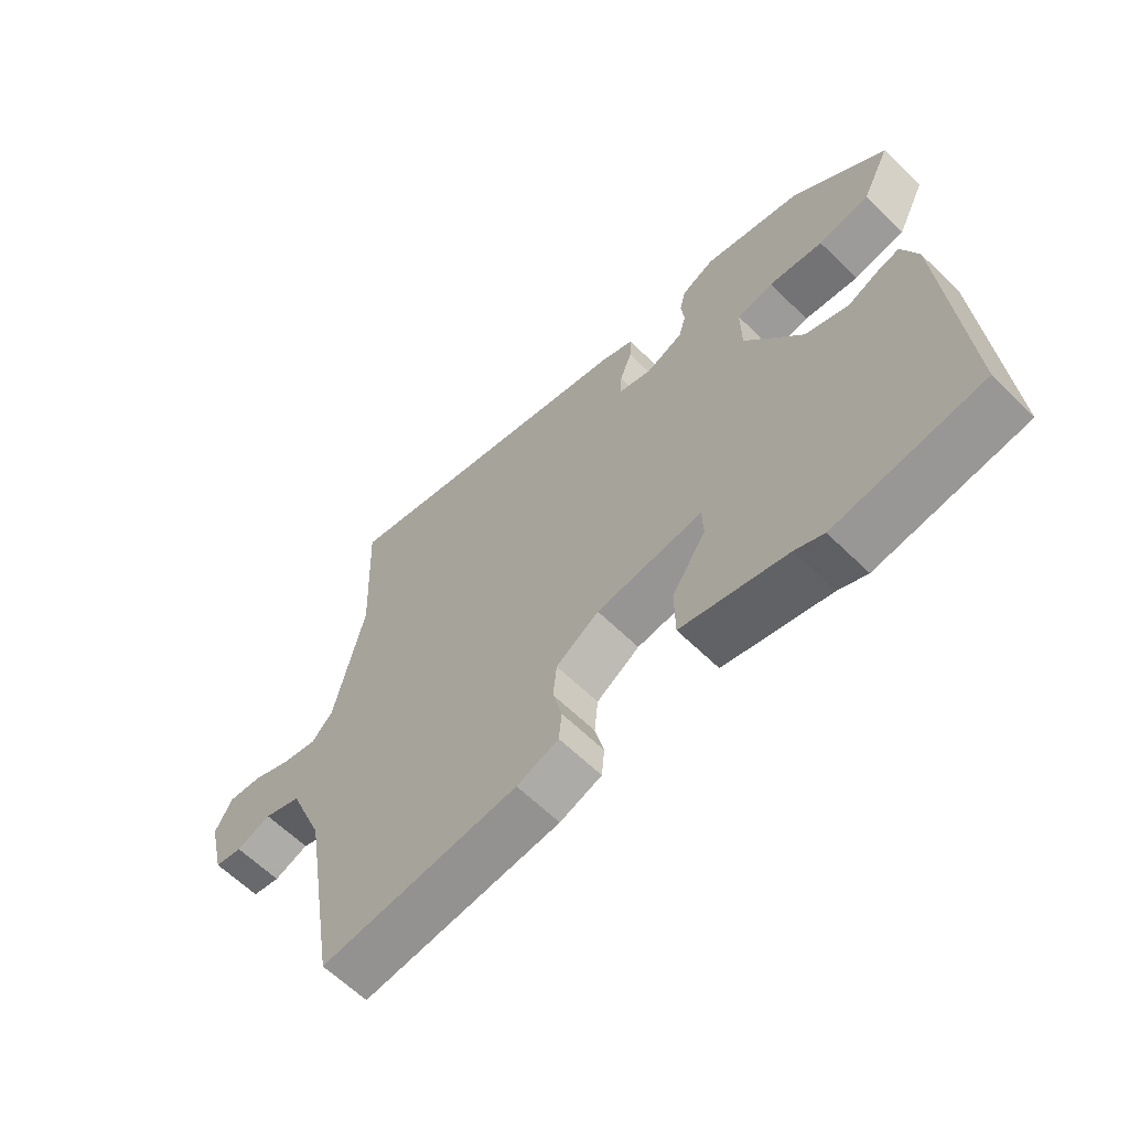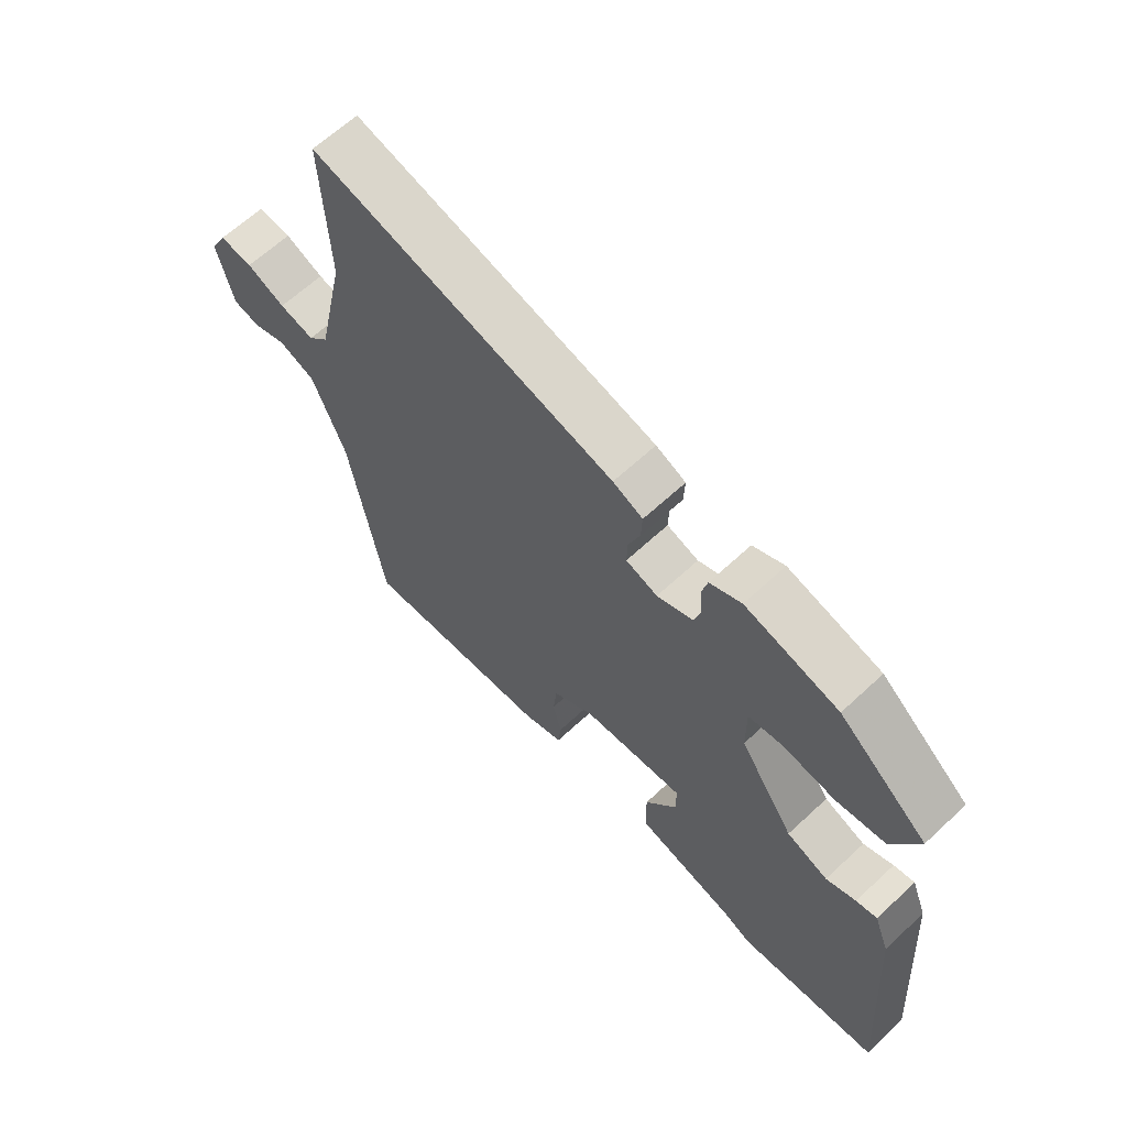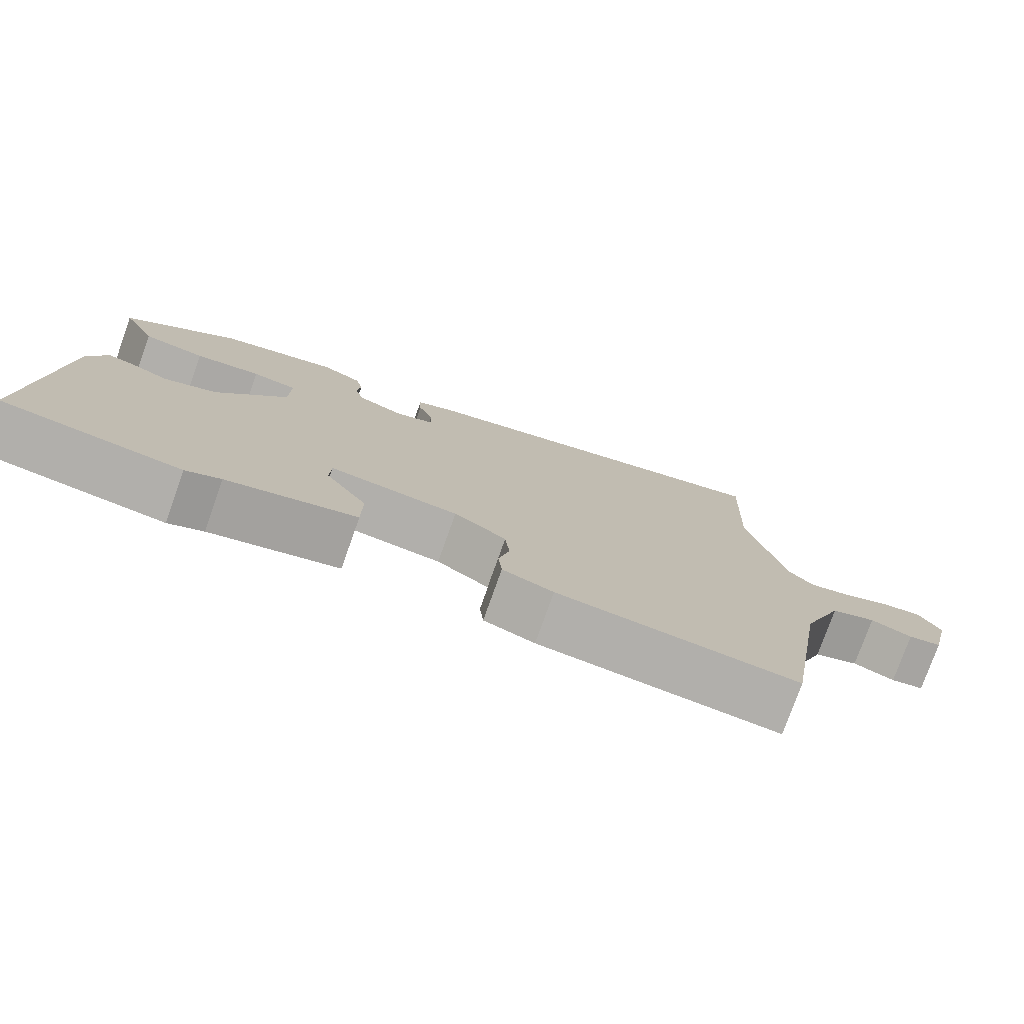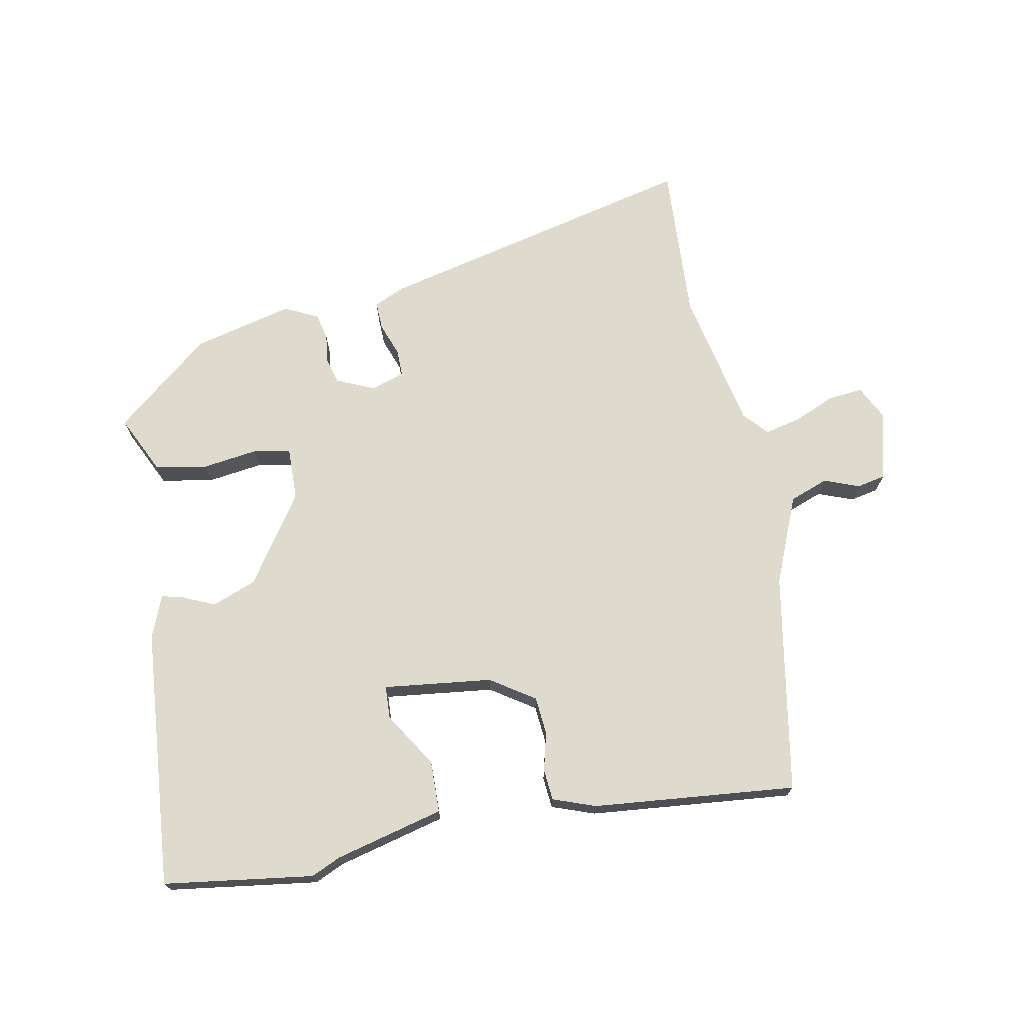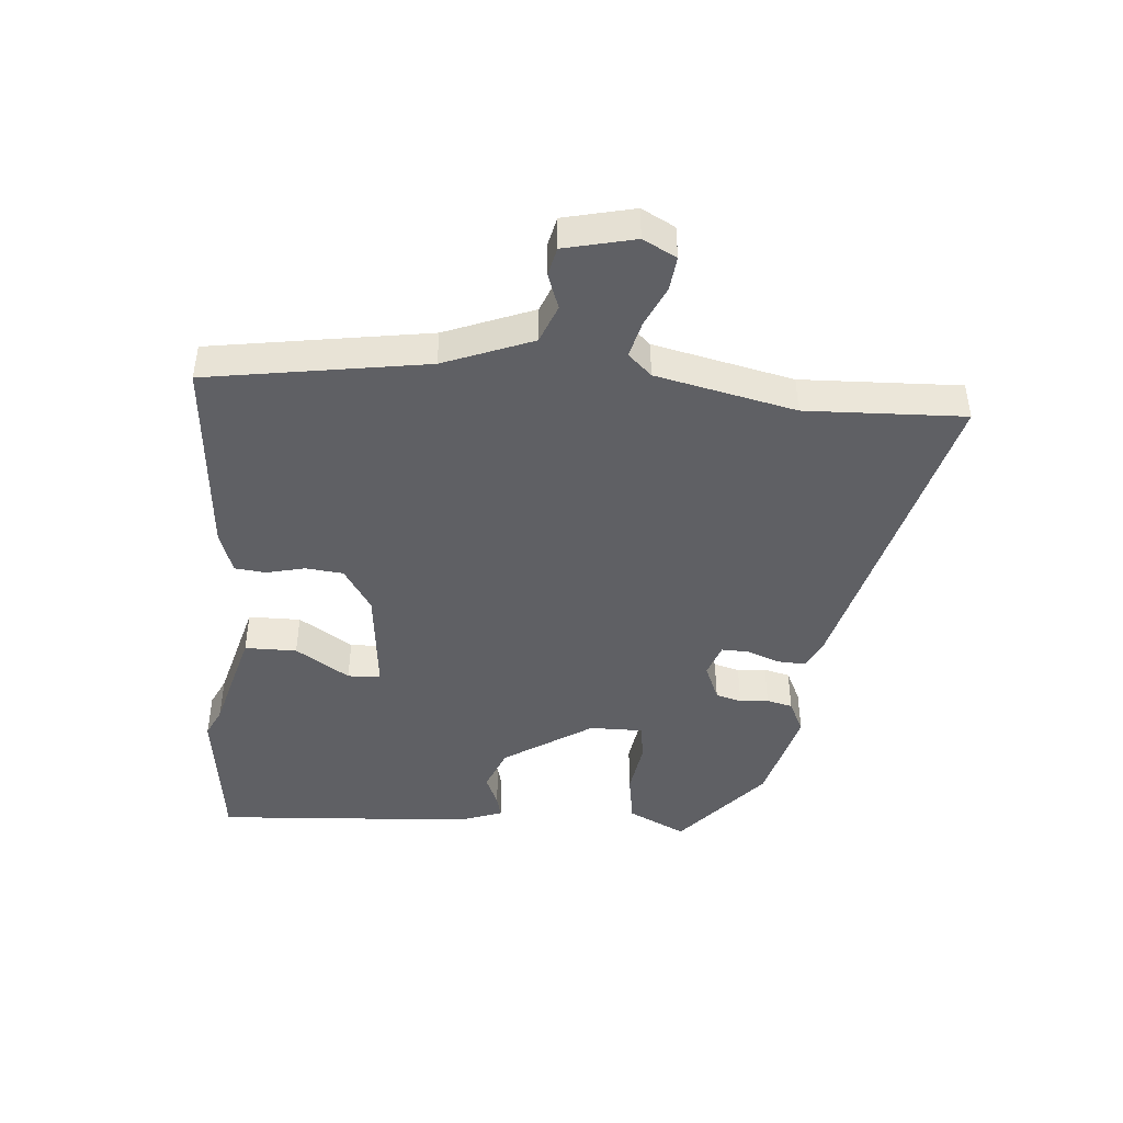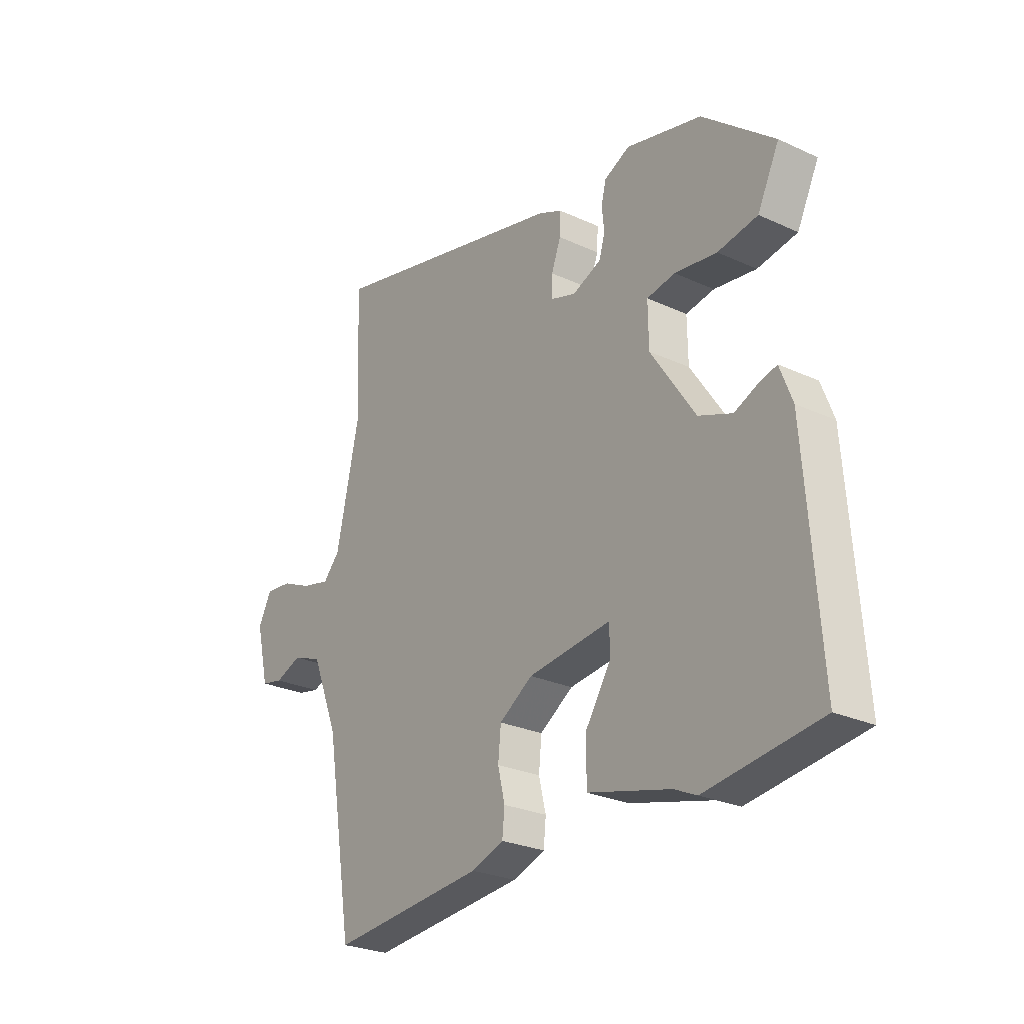
<metadata>
{"format":"obj","ext":"obj","renderer":"f3d","projection":"perspective","resolution":1024,"background":"white","views":[{"elev":-62.7,"azim":45.3,"up":"+Z"},{"elev":63.9,"azim":46.8,"up":"+Z"},{"elev":-77.5,"azim":160.4,"up":"+Z"},{"elev":71.1,"azim":169.7,"up":"+Y"},{"elev":-44.2,"azim":-95.1,"up":"+Y"},{"elev":-26.6,"azim":54.2,"up":"+Z"}]}
</metadata>
<code>
v 0.386 0.07 0.454
v 0.538 0.07 0.327
v 0.492 0.07 0.233
v 0.408 0.07 0.219
v 0.319 0.07 0.232
v 0.259 0.07 0.222
v 0.26 0.07 0.136
v 0.354 0.07 -0.006
v 0.425 0.07 -0.034
v 0.476 0.07 -0.012
v 0.512 0.07 -0.003
v 0.538 0.07 -0.072
v 0.568 0.07 -0.491
v 0.327 0.07 -0.522
v 0.28 0.07 -0.5
v 0.106 0.07 -0.454
v 0.105 0.07 -0.37
v 0.161 0.07 -0.283
v 0.159 0.07 -0.23
v -0.016 0.07 -0.249
v -0.087 0.07 -0.295
v -0.093 0.07 -0.356
v -0.078 0.07 -0.418
v -0.083 0.07 -0.468
v -0.152 0.07 -0.492
v -0.479 0.07 -0.52
v -0.537 0.07 -0.167
v -0.594 0.07 -0.025
v -0.656 0.07 -0.001
v -0.713 0.07 -0.022
v -0.759 0.07 -0.012
v -0.786 0.07 0.101
v -0.758 0.07 0.155
v -0.702 0.07 0.149
v -0.637 0.07 0.12
v -0.578 0.07 0.106
v -0.543 0.07 0.144
v -0.494 0.07 0.369
v -0.505 0.07 0.625
v 0.012 0.07 0.497
v 0.063 0.07 0.474
v 0.061 0.07 0.428
v 0.041 0.07 0.375
v 0.04 0.07 0.331
v 0.094 0.07 0.313
v 0.155 0.07 0.339
v 0.167 0.07 0.381
v 0.162 0.07 0.427
v 0.172 0.07 0.469
v 0.226 0.07 0.495
v 0.386 0 0.454
v 0.538 0 0.327
v 0.492 0 0.233
v 0.408 0 0.219
v 0.319 0 0.232
v 0.259 0 0.222
v 0.26 0 0.136
v 0.354 0 -0.006
v 0.425 0 -0.034
v 0.476 0 -0.012
v 0.512 0 -0.003
v 0.538 0 -0.072
v 0.568 0 -0.491
v 0.327 0 -0.522
v 0.28 0 -0.5
v 0.106 0 -0.454
v 0.105 0 -0.37
v 0.161 0 -0.283
v 0.159 0 -0.23
v -0.016 0 -0.249
v -0.087 0 -0.295
v -0.093 0 -0.356
v -0.078 0 -0.418
v -0.083 0 -0.468
v -0.152 0 -0.492
v -0.479 0 -0.52
v -0.537 0 -0.167
v -0.594 0 -0.025
v -0.656 0 -0.001
v -0.713 0 -0.022
v -0.759 0 -0.012
v -0.786 0 0.101
v -0.758 0 0.155
v -0.702 0 0.149
v -0.637 0 0.12
v -0.578 0 0.106
v -0.543 0 0.144
v -0.494 0 0.369
v -0.505 0 0.625
v 0.012 0 0.497
v 0.063 0 0.474
v 0.061 0 0.428
v 0.041 0 0.375
v 0.04 0 0.331
v 0.094 0 0.313
v 0.155 0 0.339
v 0.167 0 0.381
v 0.162 0 0.427
v 0.172 0 0.469
v 0.226 0 0.495
f 3 4 5
f 2 3 5
f 1 2 5
f 50 1 5
f 49 50 5
f 48 49 5
f 47 48 5
f 46 47 5 6
f 45 46 6 7
f 44 45 7 8
f 41 42 43
f 40 41 43
f 39 40 43
f 38 39 43
f 37 38 43 44
f 36 37 44 8
f 33 34 35
f 32 33 35
f 31 32 35
f 30 31 35
f 29 30 35
f 28 29 35 36
f 36 8 9
f 28 36 9
f 27 28 9
f 25 26 27
f 24 25 27
f 23 24 27
f 22 23 27
f 21 22 27
f 20 21 27
f 19 20 27 9
f 15 16 17 18
f 15 18 19
f 14 15 19
f 13 14 19
f 12 13 19
f 11 12 19
f 10 11 19
f 9 10 19
f 55 54 53
f 55 53 52
f 55 52 51
f 55 51 100
f 55 100 99
f 55 99 98
f 55 98 97
f 56 55 97 96
f 57 56 96 95
f 58 57 95 94
f 93 92 91
f 93 91 90
f 93 90 89
f 93 89 88
f 94 93 88 87
f 58 94 87 86
f 85 84 83
f 85 83 82
f 85 82 81
f 85 81 80
f 85 80 79
f 86 85 79 78
f 59 58 86
f 59 86 78
f 59 78 77
f 77 76 75
f 77 75 74
f 77 74 73
f 77 73 72
f 77 72 71
f 77 71 70
f 59 77 70 69
f 68 67 66 65
f 69 68 65
f 69 65 64
f 69 64 63
f 69 63 62
f 69 62 61
f 69 61 60
f 69 60 59
f 1 51 52 2
f 2 52 53 3
f 3 53 54 4
f 4 54 55 5
f 5 55 56 6
f 6 56 57 7
f 7 57 58 8
f 8 58 59 9
f 9 59 60 10
f 10 60 61 11
f 11 61 62 12
f 12 62 63 13
f 13 63 64 14
f 14 64 65 15
f 15 65 66 16
f 16 66 67 17
f 17 67 68 18
f 18 68 69 19
f 19 69 70 20
f 20 70 71 21
f 21 71 72 22
f 22 72 73 23
f 23 73 74 24
f 24 74 75 25
f 25 75 76 26
f 26 76 77 27
f 27 77 78 28
f 28 78 79 29
f 29 79 80 30
f 30 80 81 31
f 31 81 82 32
f 32 82 83 33
f 33 83 84 34
f 34 84 85 35
f 35 85 86 36
f 36 86 87 37
f 37 87 88 38
f 38 88 89 39
f 39 89 90 40
f 40 90 91 41
f 41 91 92 42
f 42 92 93 43
f 43 93 94 44
f 44 94 95 45
f 45 95 96 46
f 46 96 97 47
f 47 97 98 48
f 48 98 99 49
f 49 99 100 50
f 50 100 51 1

</code>
